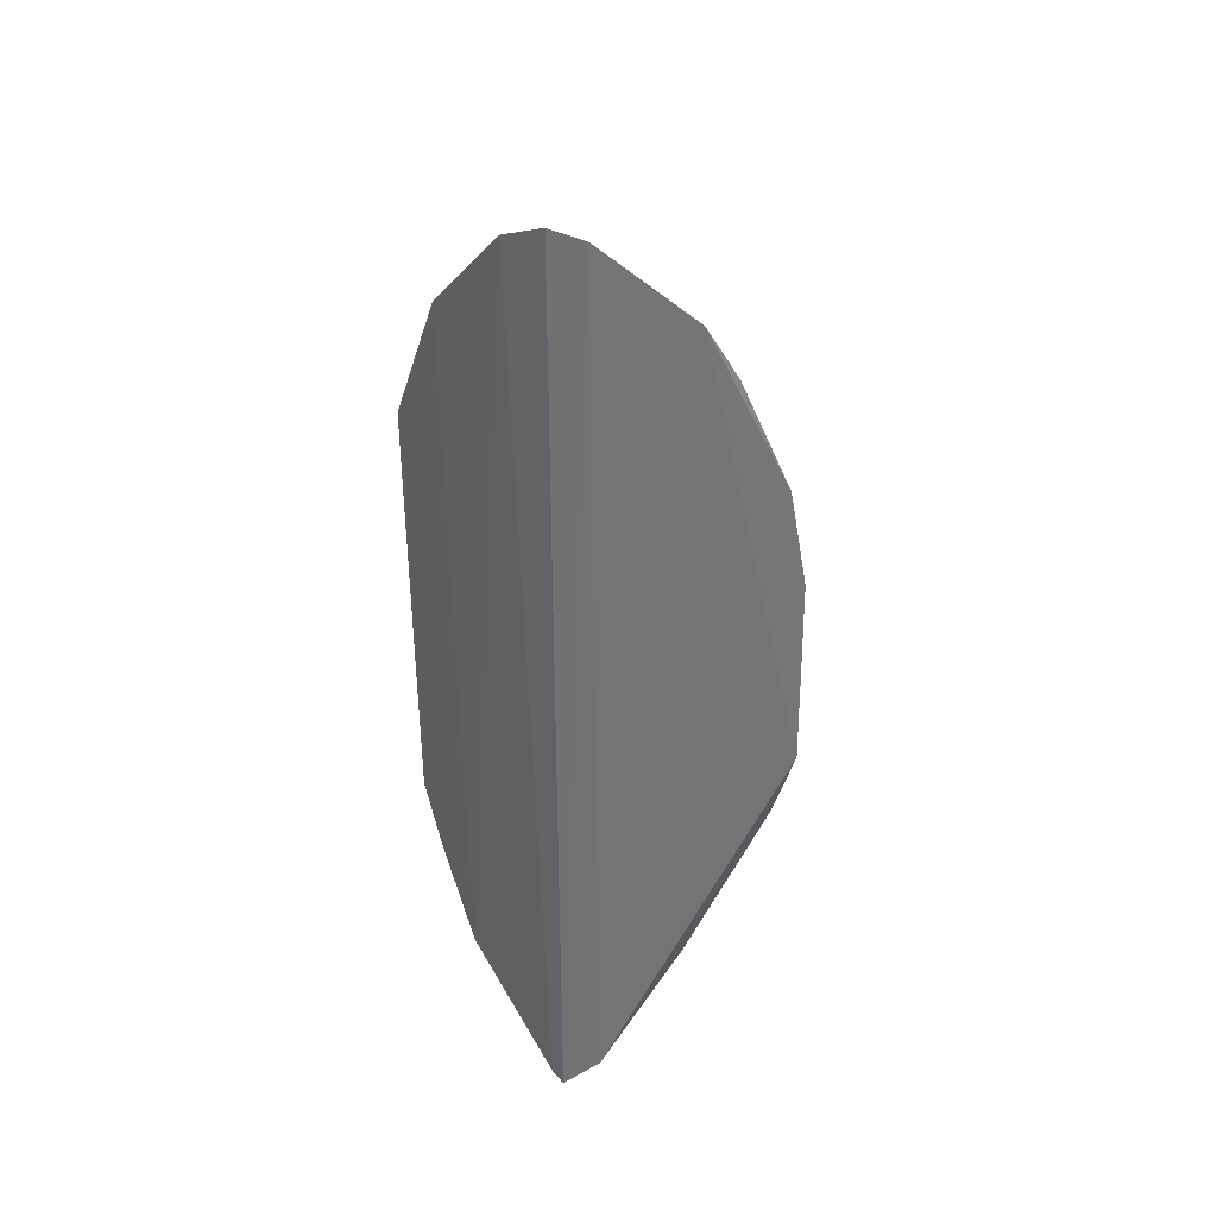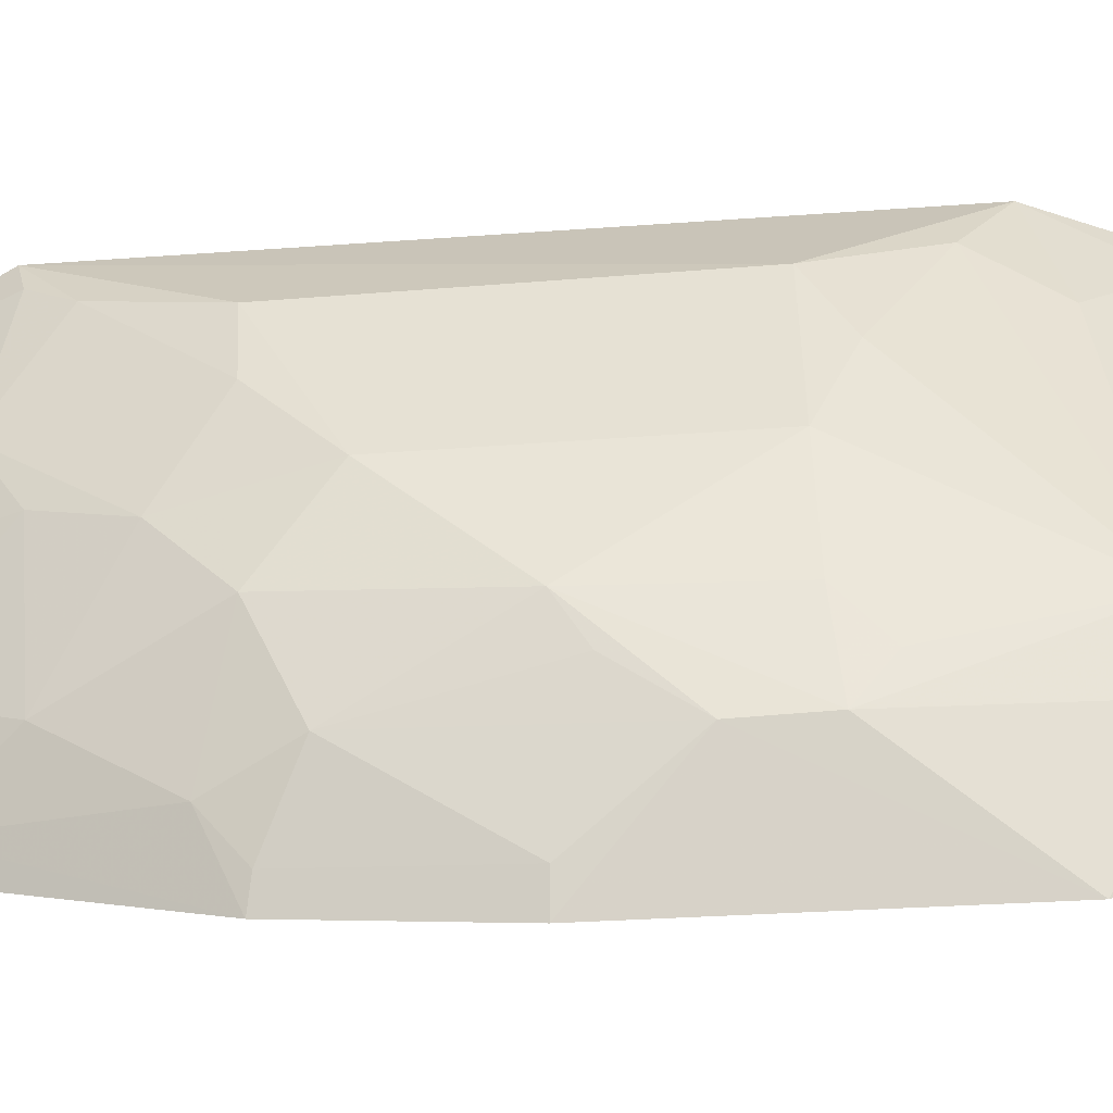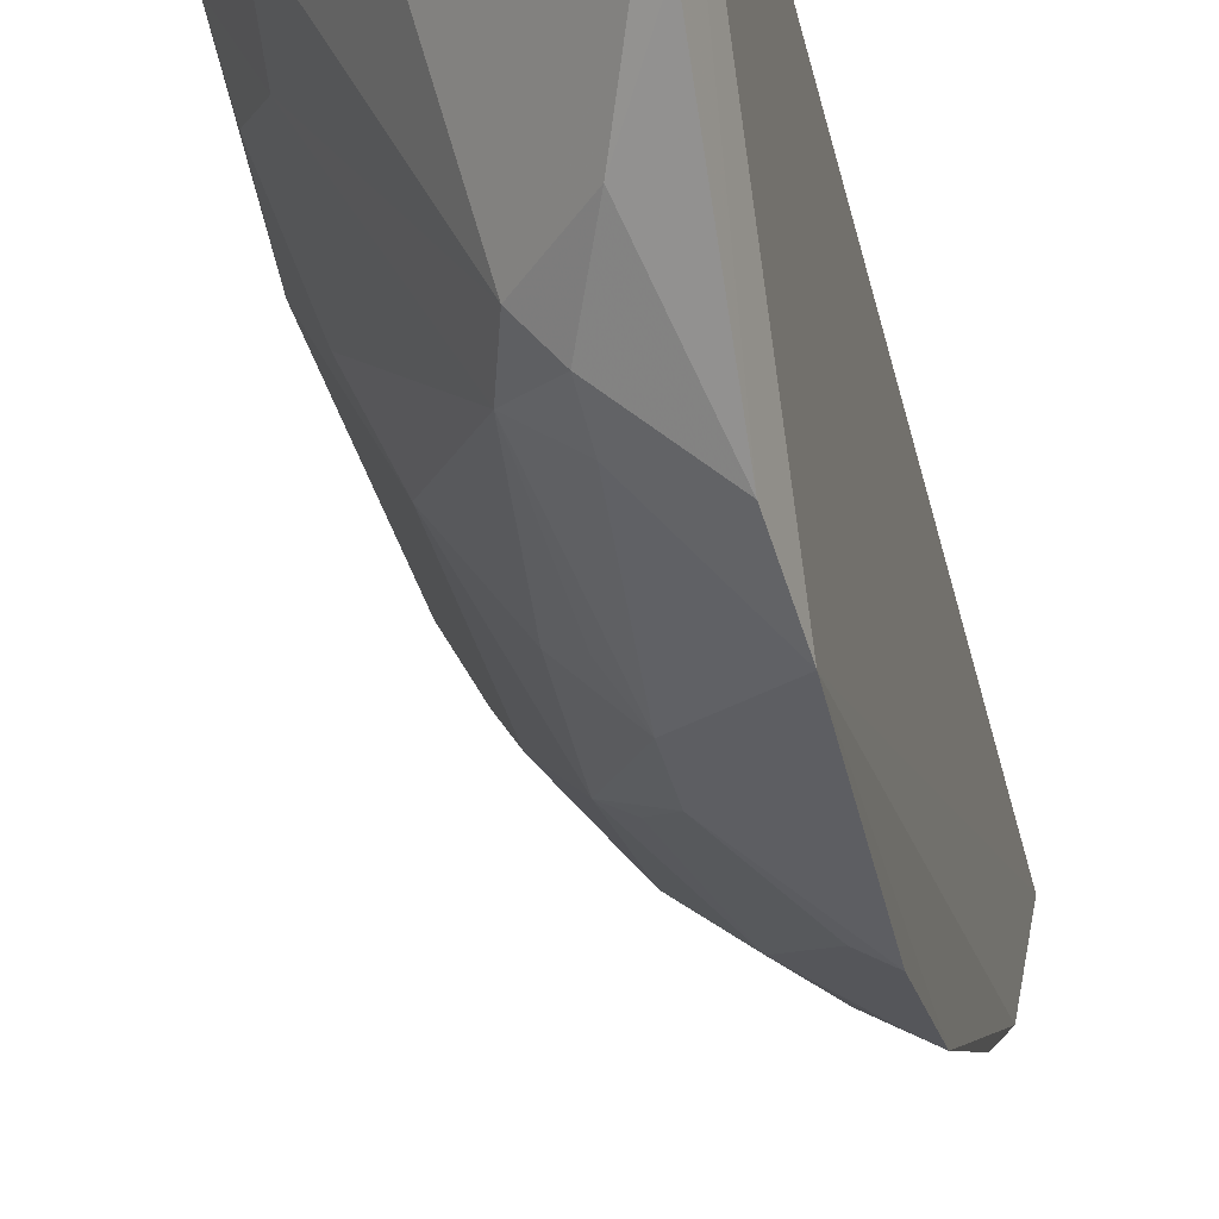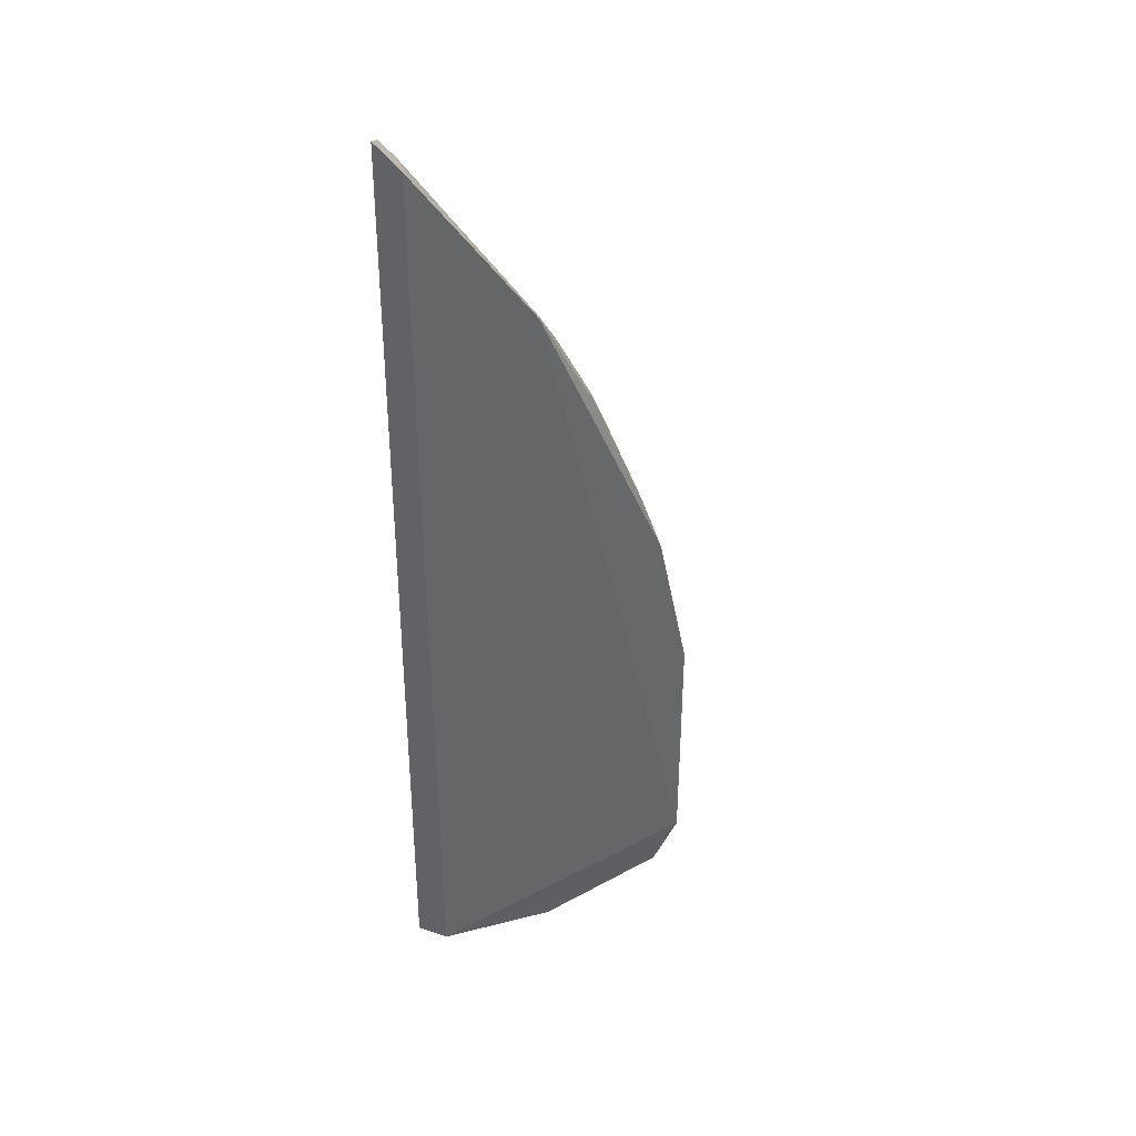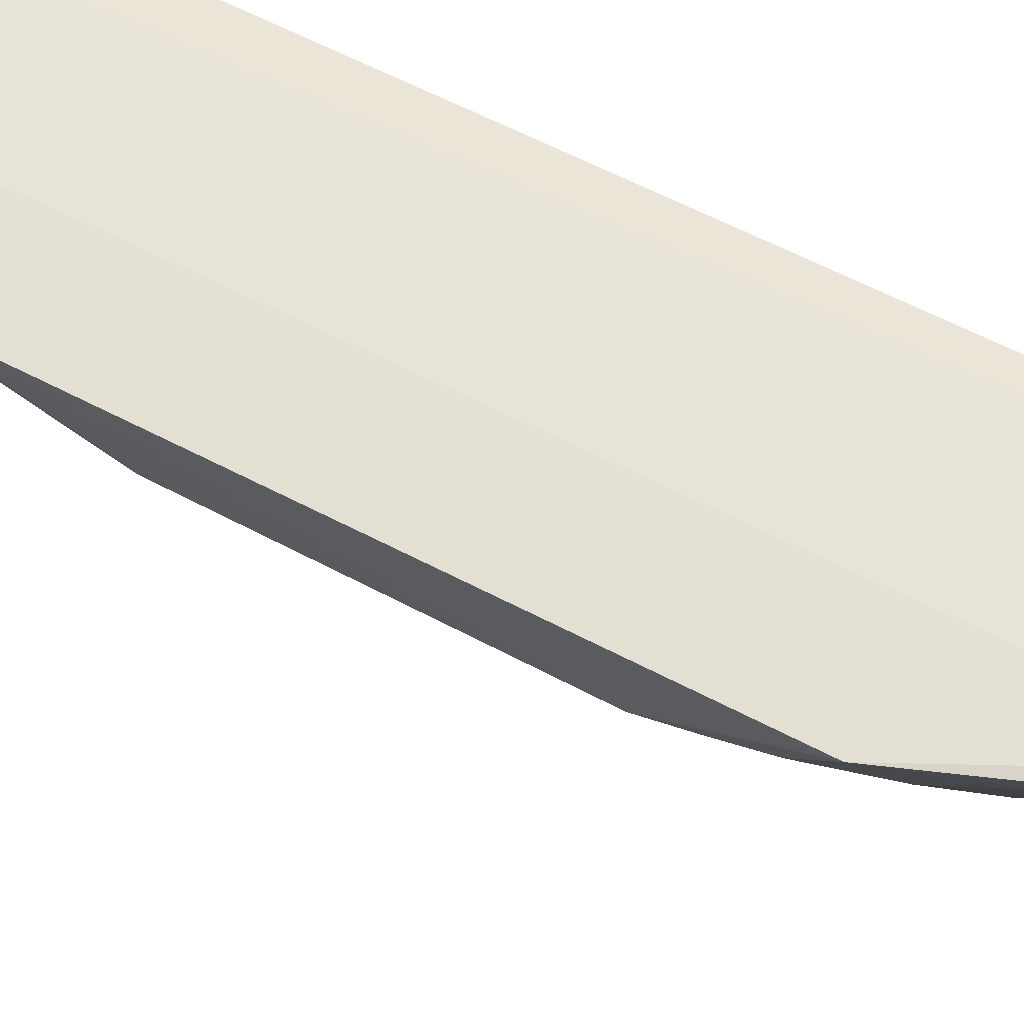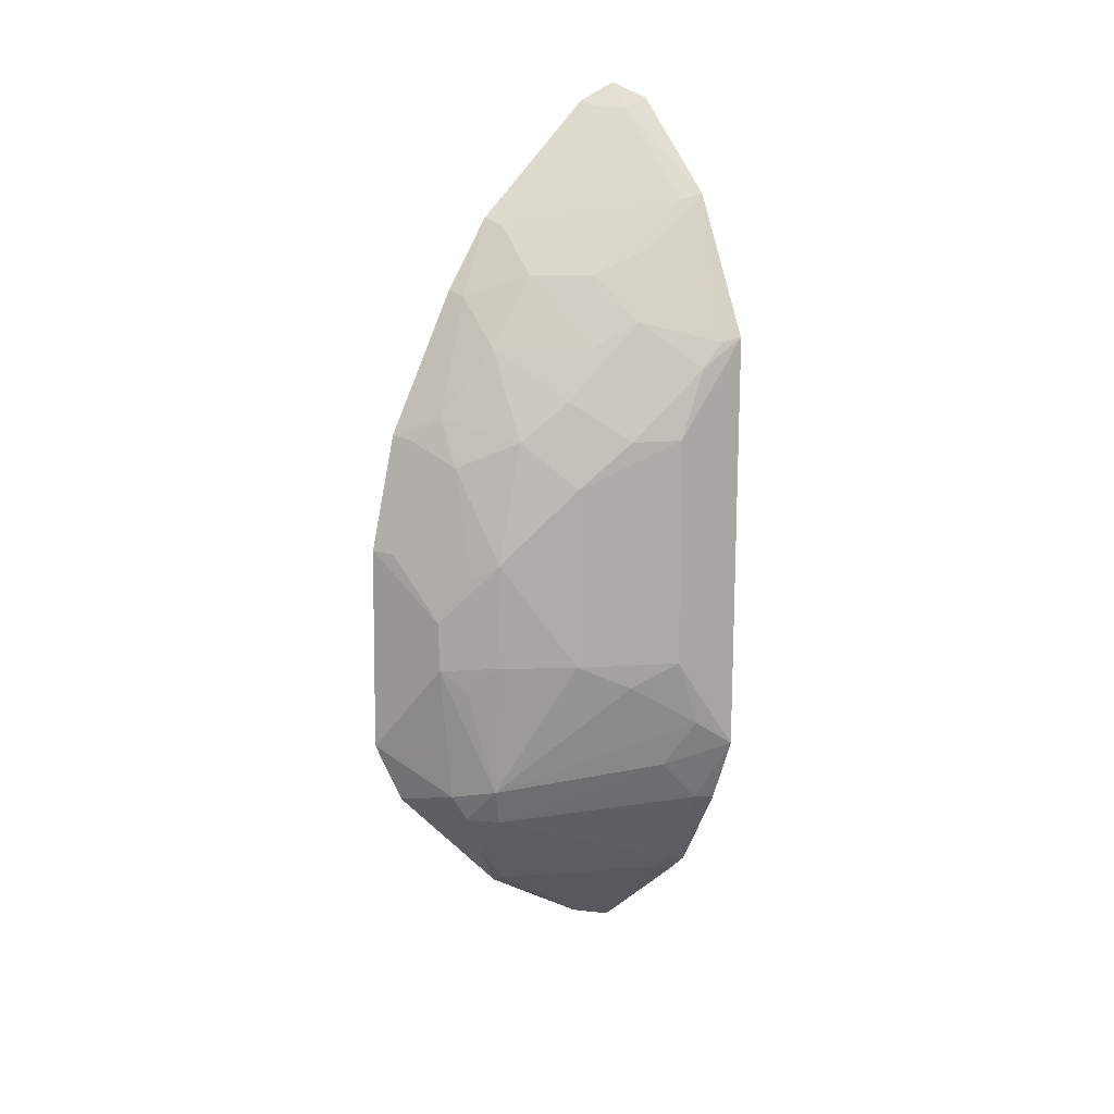
<metadata>
{"format":"obj","ext":"obj","renderer":"f3d","projection":"perspective","resolution":1024,"background":"white","views":[{"elev":36.3,"azim":-131.1,"up":"+Z"},{"elev":-76.3,"azim":93.6,"up":"+Y"},{"elev":-31.5,"azim":-168.7,"up":"+Y"},{"elev":35.5,"azim":-69.3,"up":"+Z"},{"elev":61.8,"azim":117.8,"up":"+Y"},{"elev":14.4,"azim":52.9,"up":"+Z"}]}
</metadata>
<code>
v 0.1676 -0.4507 -0.02945
v 0.2994 -0.2613 -0.1615
v 0.2925 -0.2851 0.08694
v 0.1982 -0.2558 0.2484
v 0.1731 -0.2642 -0.3285
v 0.2986 -0.26 0.1047
v 0.179 -0.387 0.1278
v 0.2344 -0.4021 -0.1002
v 0.2519 -0.2591 -0.259
v 0.2939 -0.3028 -0.1003
v 0.2555 -0.2565 0.1907
v 0.2359 -0.3846 0.04282
v 0.1676 -0.2848 0.2468
v 0.1703 -0.4351 -0.2001
v 0.1802 -0.2617 -0.3221
v 0.2926 -0.302 0.04351
v 0.2257 -0.3985 -0.1873
v 0.2633 -0.3134 0.1148
v 0.1779 -0.3562 0.1711
v 0.1678 -0.4341 0.04324
v 0.2369 -0.4016 -0.03296
v 0.1658 -0.2881 -0.3218
v 0.1744 -0.2639 0.2582
v 0.2091 -0.4289 -0.103
v 0.2397 -0.2602 -0.2707
v 0.278 -0.3292 0.04323
v 0.2636 -0.3609 -0.09997
v 0.294 -0.287 -0.1437
v 0.2794 -0.2742 -0.2024
v 0.2942 -0.2719 0.1024
v 0.2065 -0.3837 0.0979
v 0.1933 -0.269 0.2422
v 0.2345 -0.3261 0.1422
v 0.1654 -0.4511 -0.1608
v 0.167 -0.3615 0.175
v 0.2078 -0.4139 0.02594
v 0.192 -0.3867 -0.2427
v 0.2088 -0.4293 -0.07188
v 0.2201 -0.4154 -0.1172
v 0.1805 -0.3605 -0.2719
v 0.263 -0.3596 0.01462
v 0.2501 -0.3577 0.06774
v 0.2789 -0.3295 -0.1158
v 0.219 -0.3905 -0.2118
v 0.2833 -0.2613 -0.2035
v 0.2788 -0.3017 -0.1736
v 0.1919 -0.414 0.0559
v 0.2489 -0.2684 0.1868
v 0.2488 -0.2964 0.1571
v 0.207 -0.3554 0.1415
v 0.2034 -0.417 -0.1926
v 0.1784 -0.281 0.2426
v 0.169 -0.3906 0.1318
v 0.1784 -0.4283 0.04108
v 0.1801 -0.4435 -0.03035
v 0.2235 -0.4138 -0.04362
v 0.2378 -0.2713 -0.2675
v 0.1715 -0.3621 -0.2764
v 0.2497 -0.3398 0.09907
v 0.2483 -0.271 -0.2565
v 0.2052 -0.4069 -0.2101
f 10 2 6
f 11 9 4
f 11 6 2
f 11 2 9
f 15 4 9
f 16 10 6
f 16 6 3
f 22 13 5
f 23 5 13
f 23 15 5
f 23 4 15
f 24 8 21
f 25 15 9
f 25 5 15
f 26 16 3
f 27 8 17
f 27 21 8
f 28 2 10
f 30 18 3
f 30 3 6
f 30 6 11
f 30 11 18
f 32 11 4
f 32 23 13
f 32 4 23
f 34 1 20
f 34 13 22
f 34 22 14
f 35 34 20
f 35 13 34
f 35 19 32
f 35 7 19
f 36 21 12
f 38 24 21
f 38 34 24
f 38 1 34
f 39 24 17
f 39 17 8
f 39 8 24
f 40 22 5
f 41 12 21
f 41 21 27
f 41 16 26
f 41 27 10
f 41 10 16
f 42 41 26
f 42 12 41
f 42 31 12
f 42 26 3
f 42 3 18
f 43 27 17
f 43 17 28
f 43 28 10
f 43 10 27
f 44 37 40
f 45 29 9
f 45 9 2
f 45 2 29
f 46 28 17
f 46 44 29
f 46 17 44
f 46 29 2
f 46 2 28
f 47 31 7
f 47 7 20
f 47 36 12
f 47 12 31
f 48 32 19
f 48 11 32
f 49 33 18
f 49 18 11
f 49 48 33
f 49 11 48
f 50 19 7
f 50 7 31
f 50 48 19
f 50 33 48
f 51 34 14
f 51 17 24
f 51 24 34
f 52 35 32
f 52 32 13
f 52 13 35
f 53 35 20
f 53 20 7
f 53 7 35
f 54 20 1
f 54 47 20
f 54 36 47
f 55 38 36
f 55 1 38
f 55 54 1
f 55 36 54
f 56 38 21
f 56 21 36
f 56 36 38
f 57 40 5
f 57 5 25
f 57 25 9
f 57 44 40
f 58 40 37
f 58 37 14
f 58 14 22
f 58 22 40
f 59 42 18
f 59 18 33
f 59 33 50
f 59 50 31
f 59 31 42
f 60 9 29
f 60 29 44
f 60 57 9
f 60 44 57
f 61 44 17
f 61 17 51
f 61 37 44
f 61 51 14
f 61 14 37

</code>
